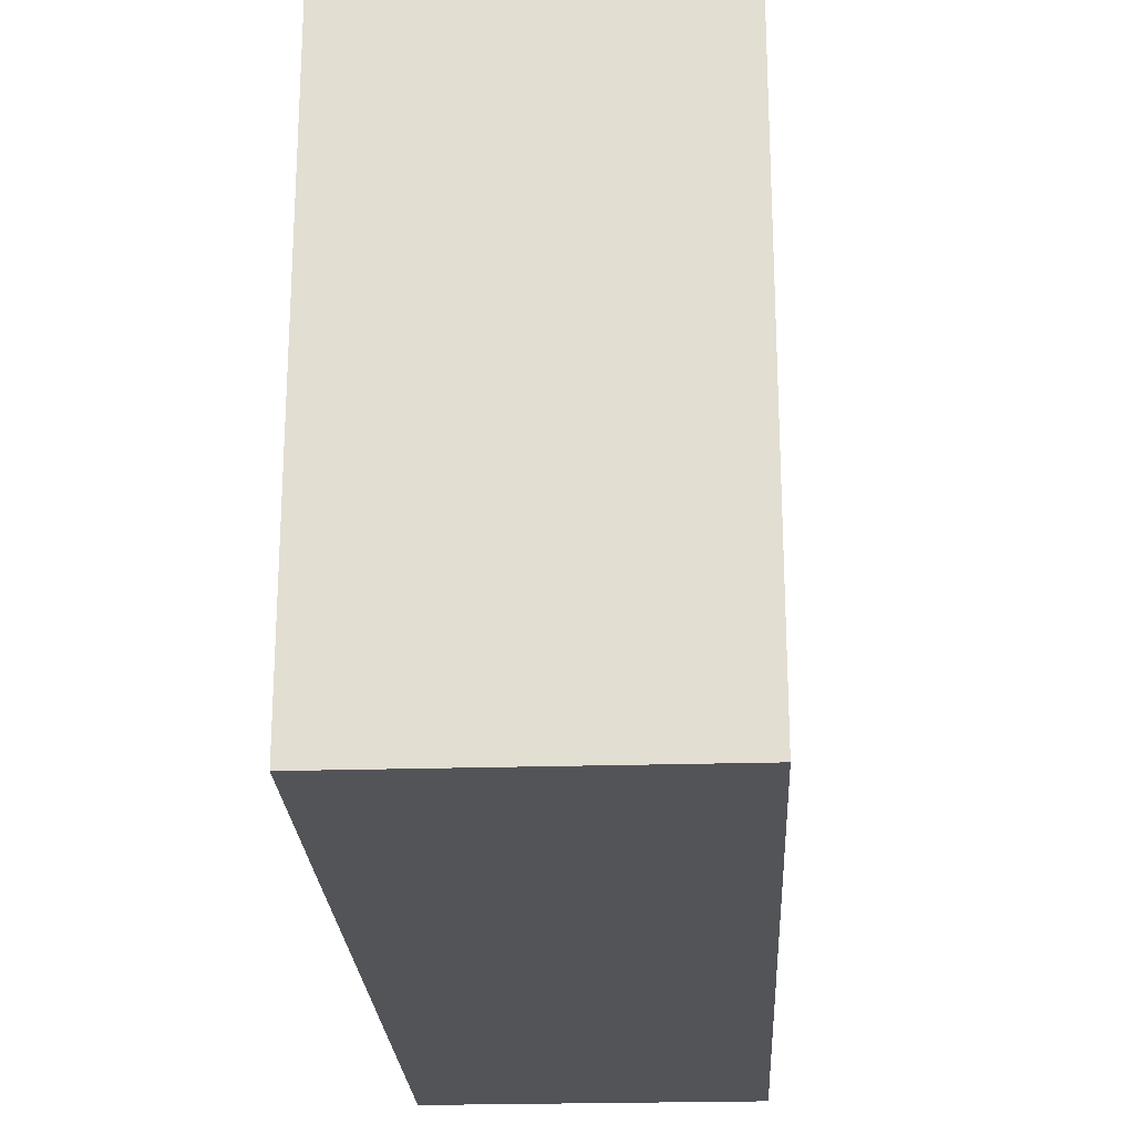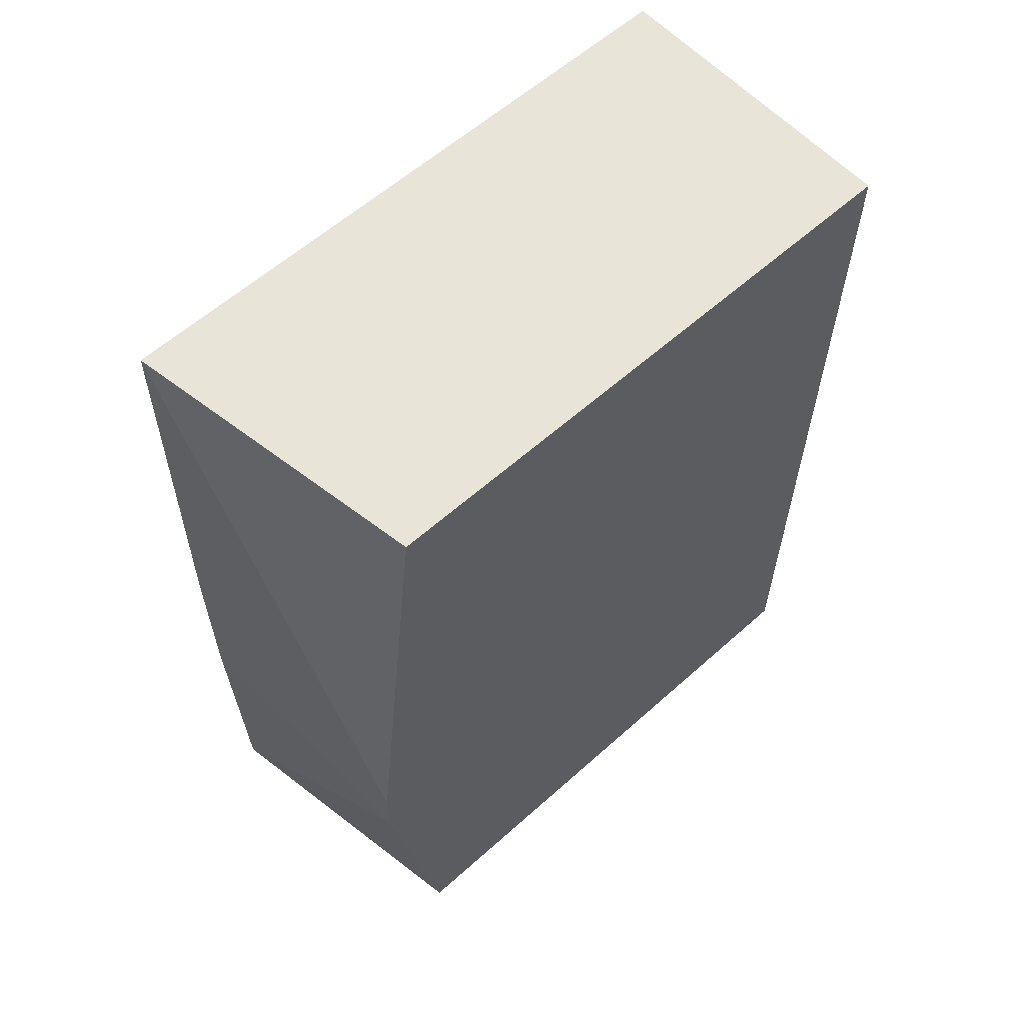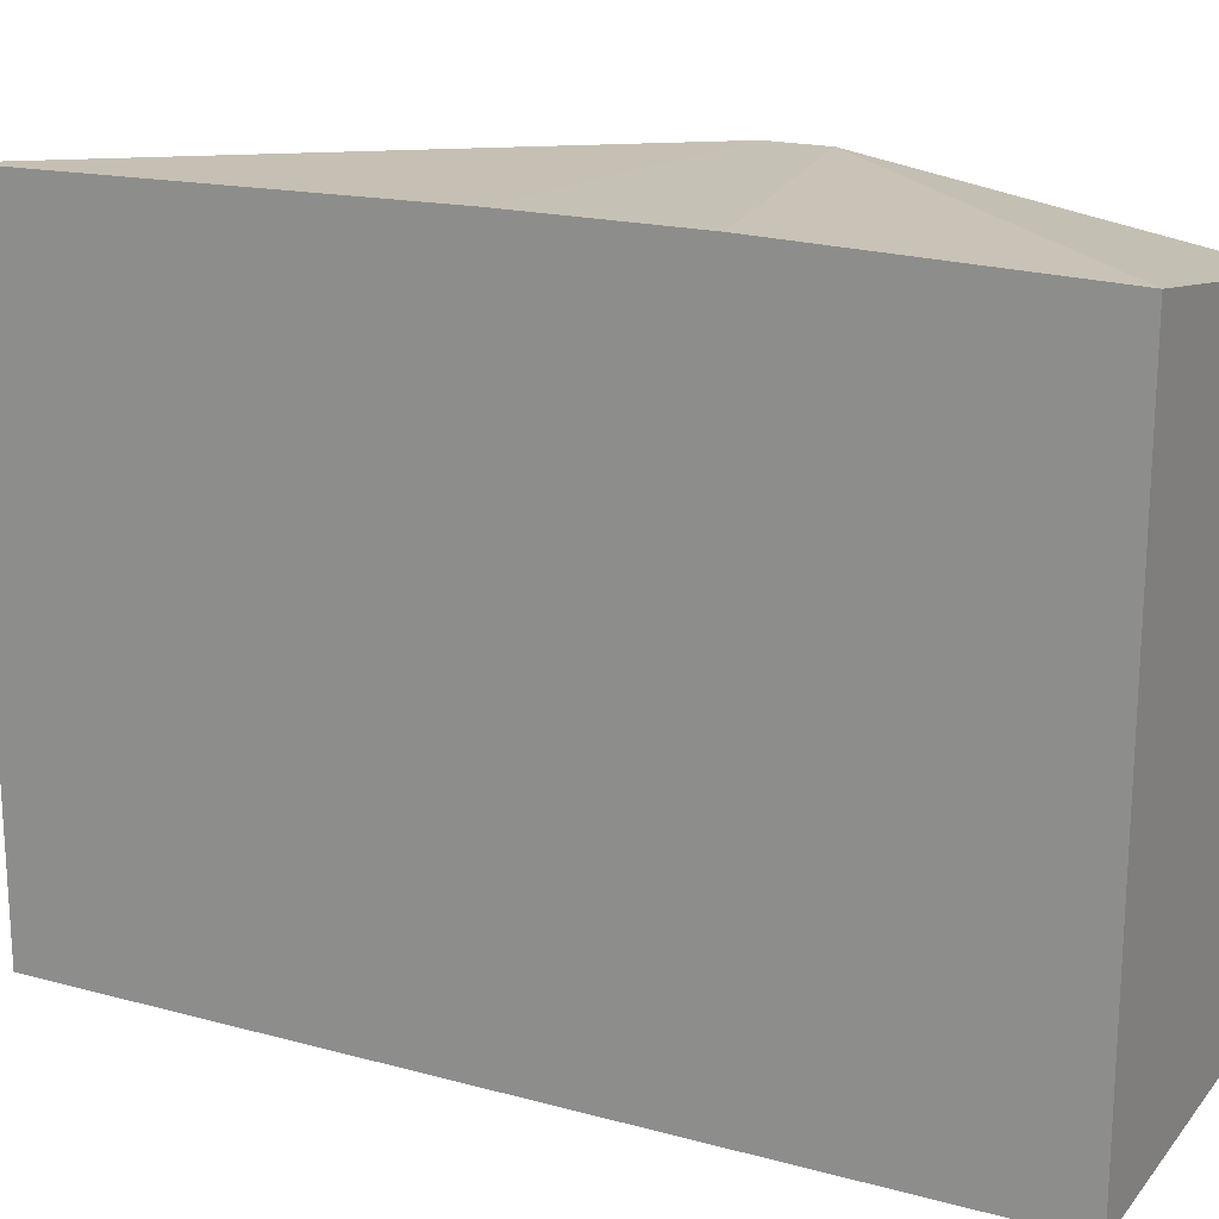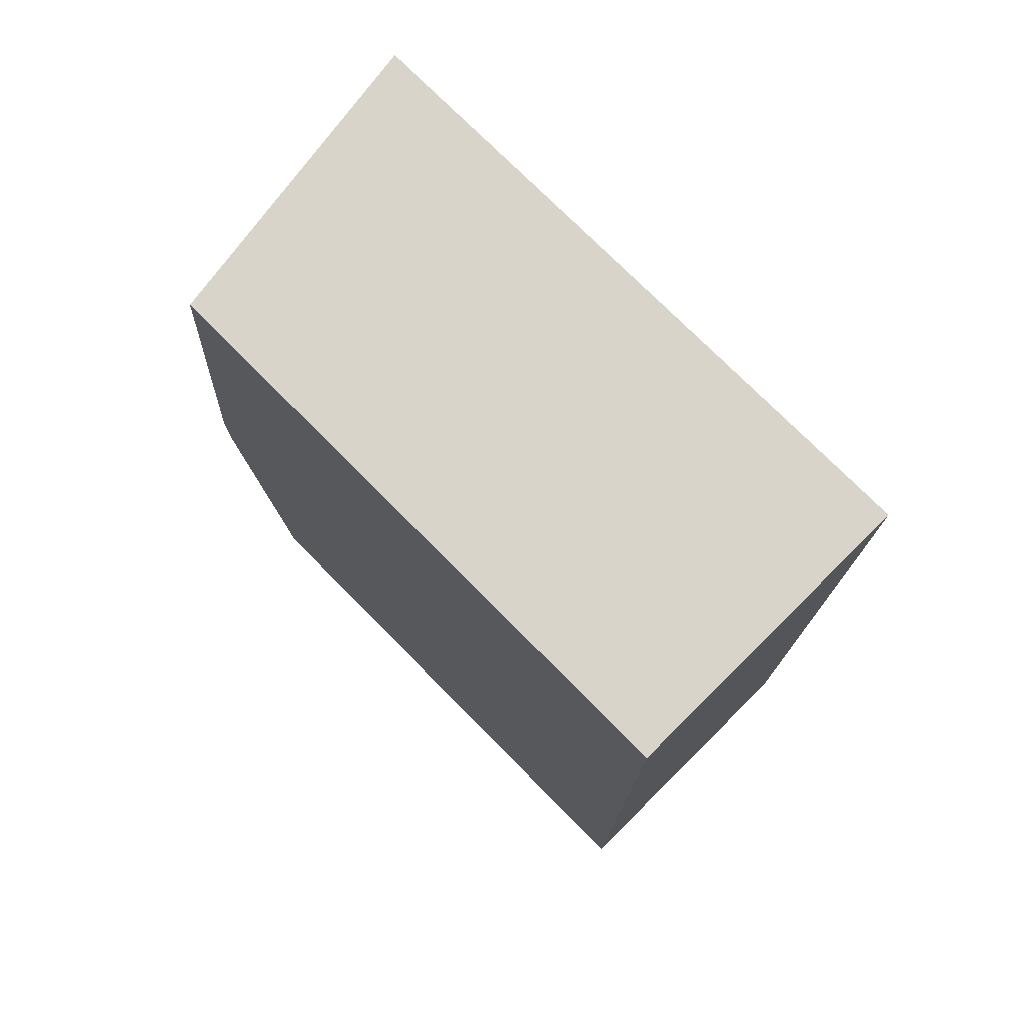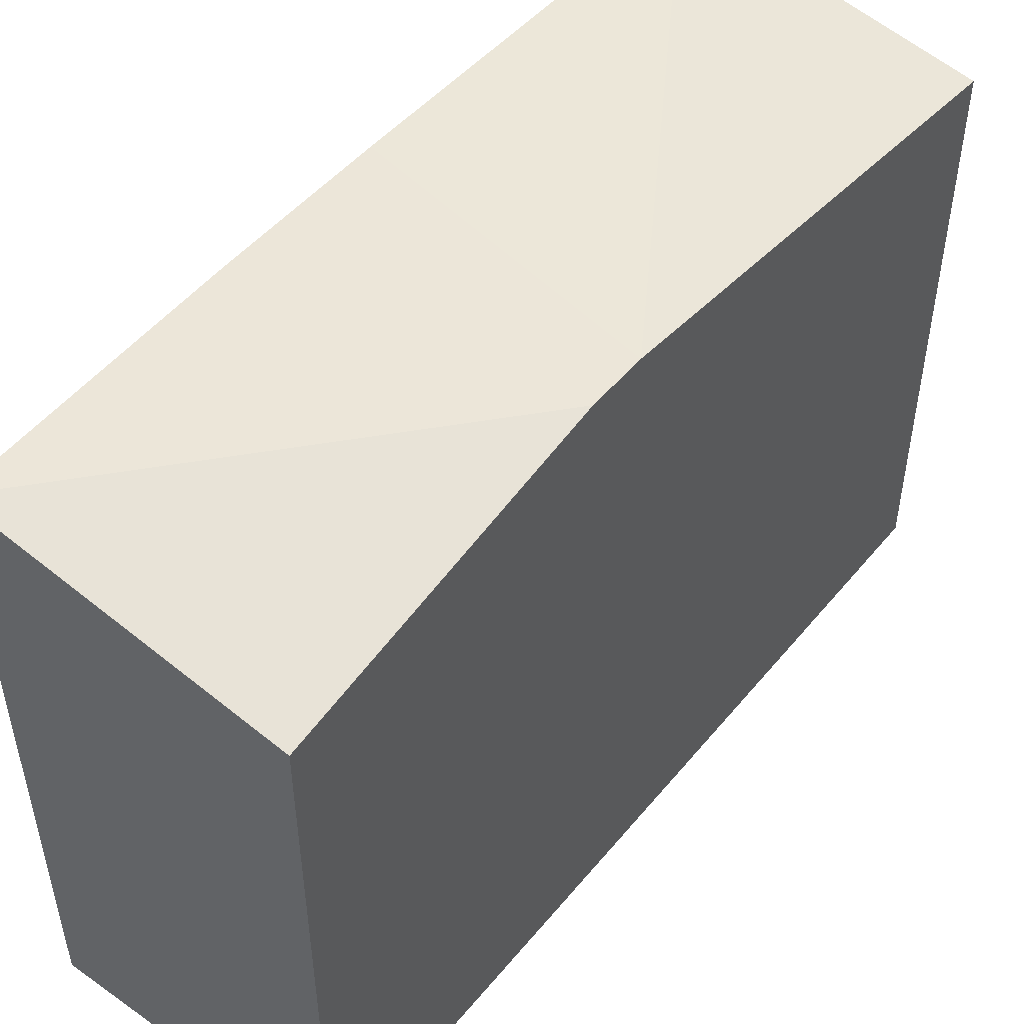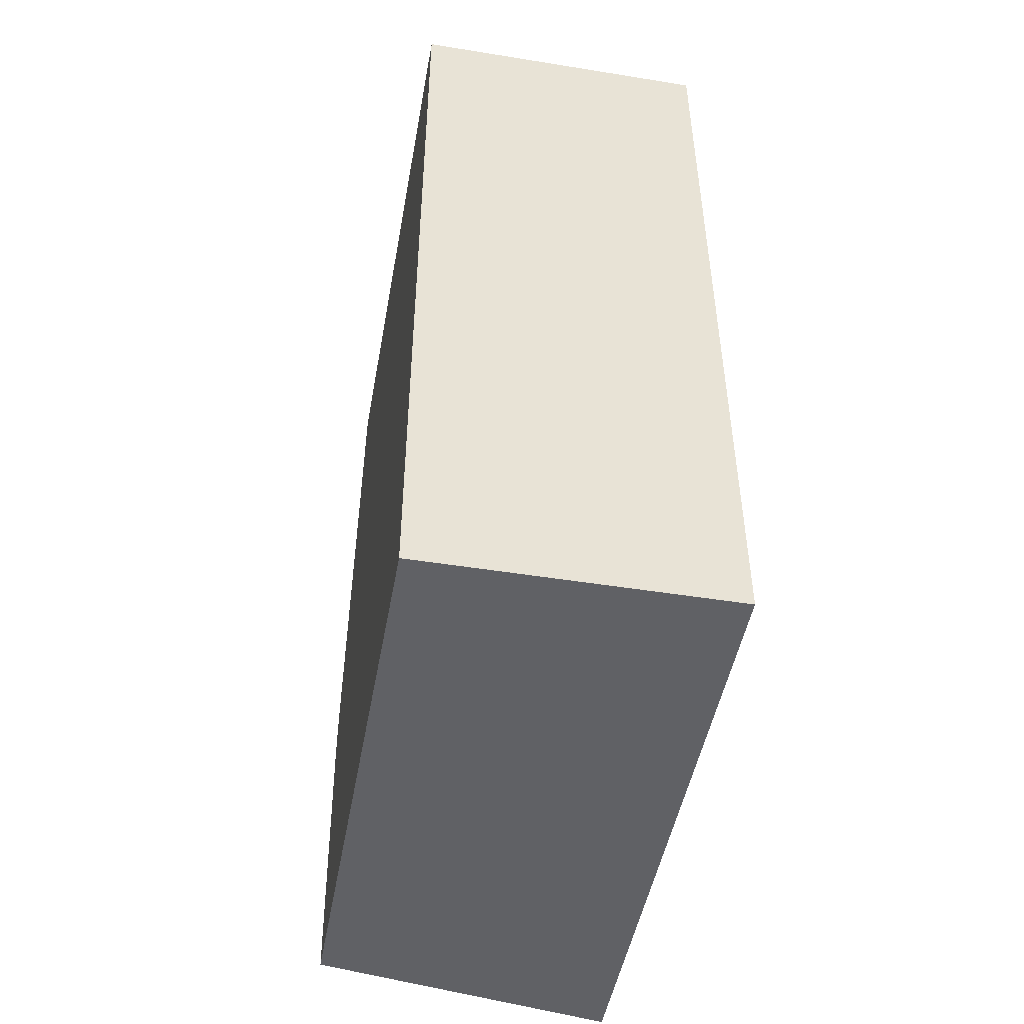
<metadata>
{"format":"obj","ext":"obj","renderer":"f3d","projection":"perspective","resolution":1024,"background":"white","views":[{"elev":-23.5,"azim":-177.1,"up":"+Z"},{"elev":59.9,"azim":47.5,"up":"+Y"},{"elev":18.8,"azim":-62.8,"up":"+Z"},{"elev":75.2,"azim":135.3,"up":"+Y"},{"elev":49.1,"azim":37.7,"up":"+Z"},{"elev":-48.3,"azim":169.8,"up":"+Y"}]}
</metadata>
<code>
v 0.02693 0.7441 -0.1678
v 0.02693 0.9497 -0.1712
v 0.02693 0.6601 -0.1678
v 0.1748 0.7156 -0.1678
v 0.1748 0.9497 -0.1953
v 0.02693 0.9497 -0.476
v 0.02693 0.524 -0.1712
v 0.1748 0.6872 -0.1678
v 0.1748 0.9497 -0.476
v 0.02693 0.524 -0.476
v 0.1748 0.524 -0.1953
v 0.1748 0.524 -0.476
f 1 2 6
f 1 6 10
f 1 10 7
f 1 7 3
f 1 3 8
f 1 8 4
f 1 4 2
f 2 5 9
f 2 9 6
f 2 4 5
f 3 7 8
f 4 8 11
f 4 11 12
f 4 12 9
f 4 9 5
f 6 9 12
f 6 12 10
f 7 10 12
f 7 12 11
f 7 11 8

</code>
